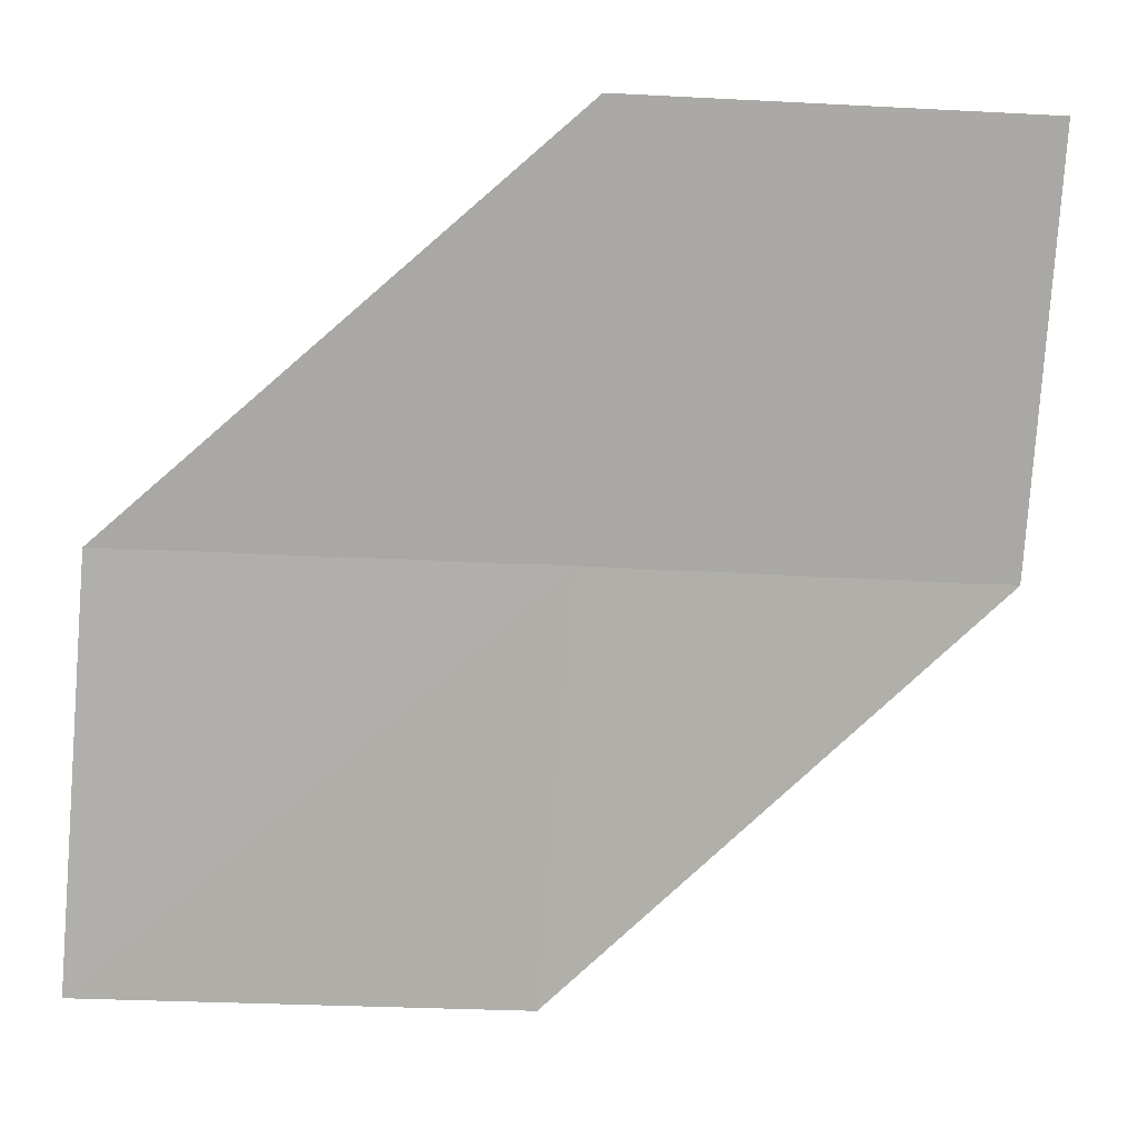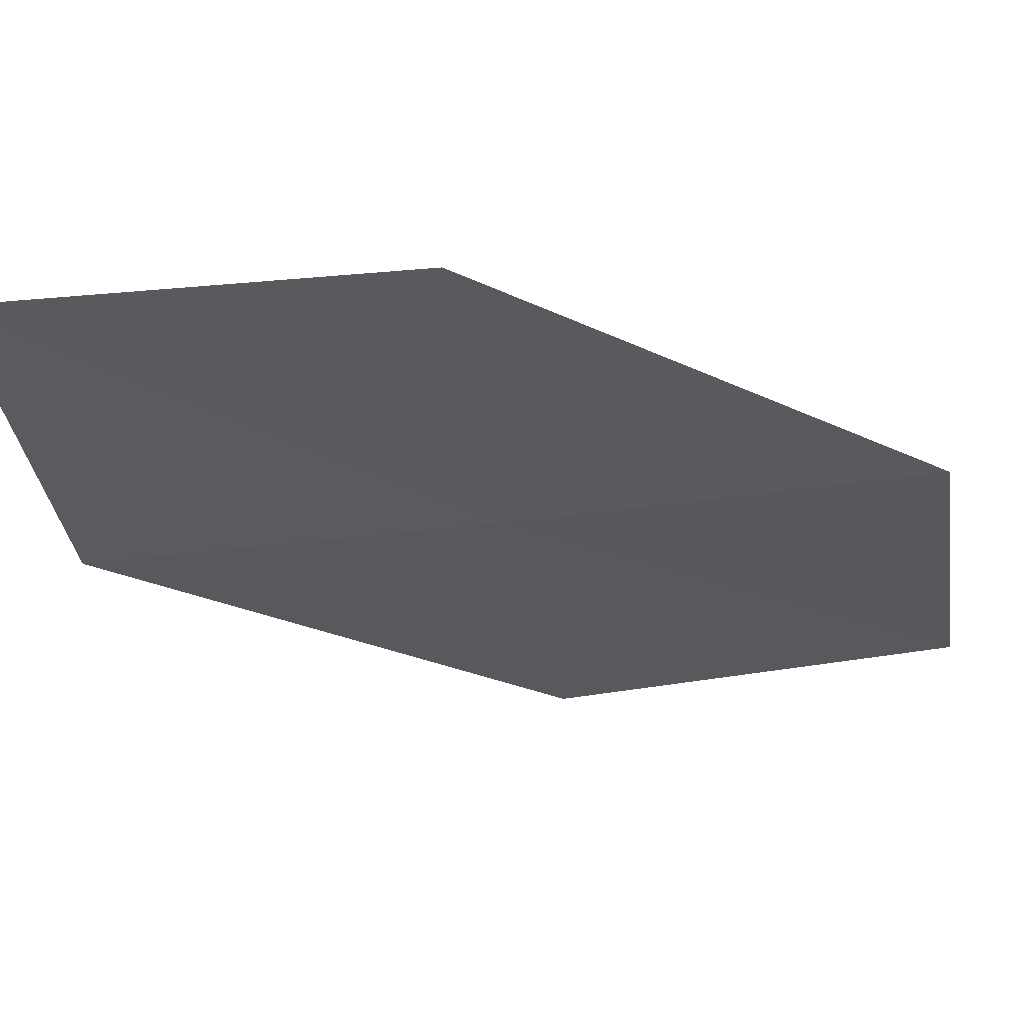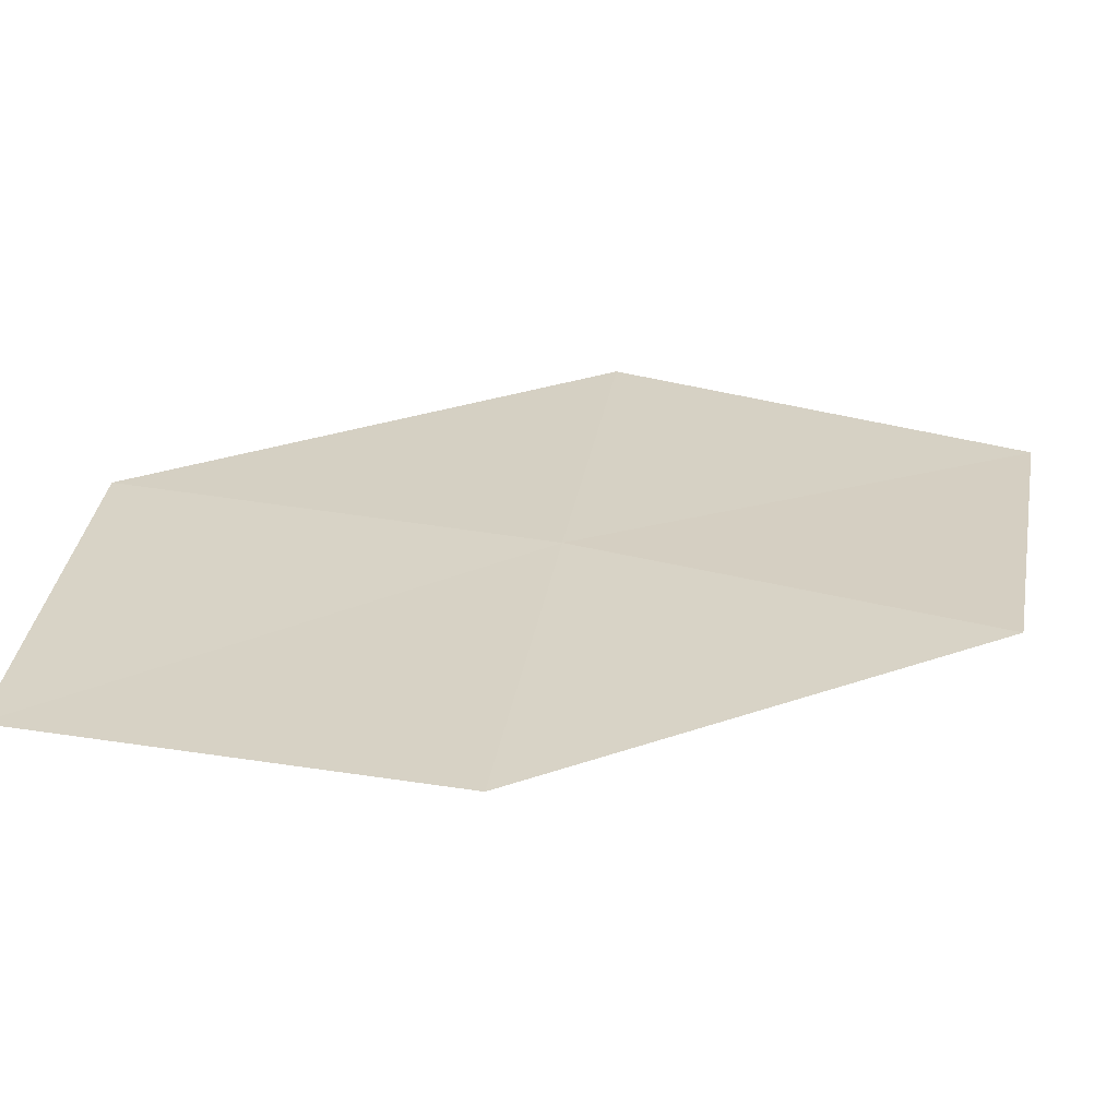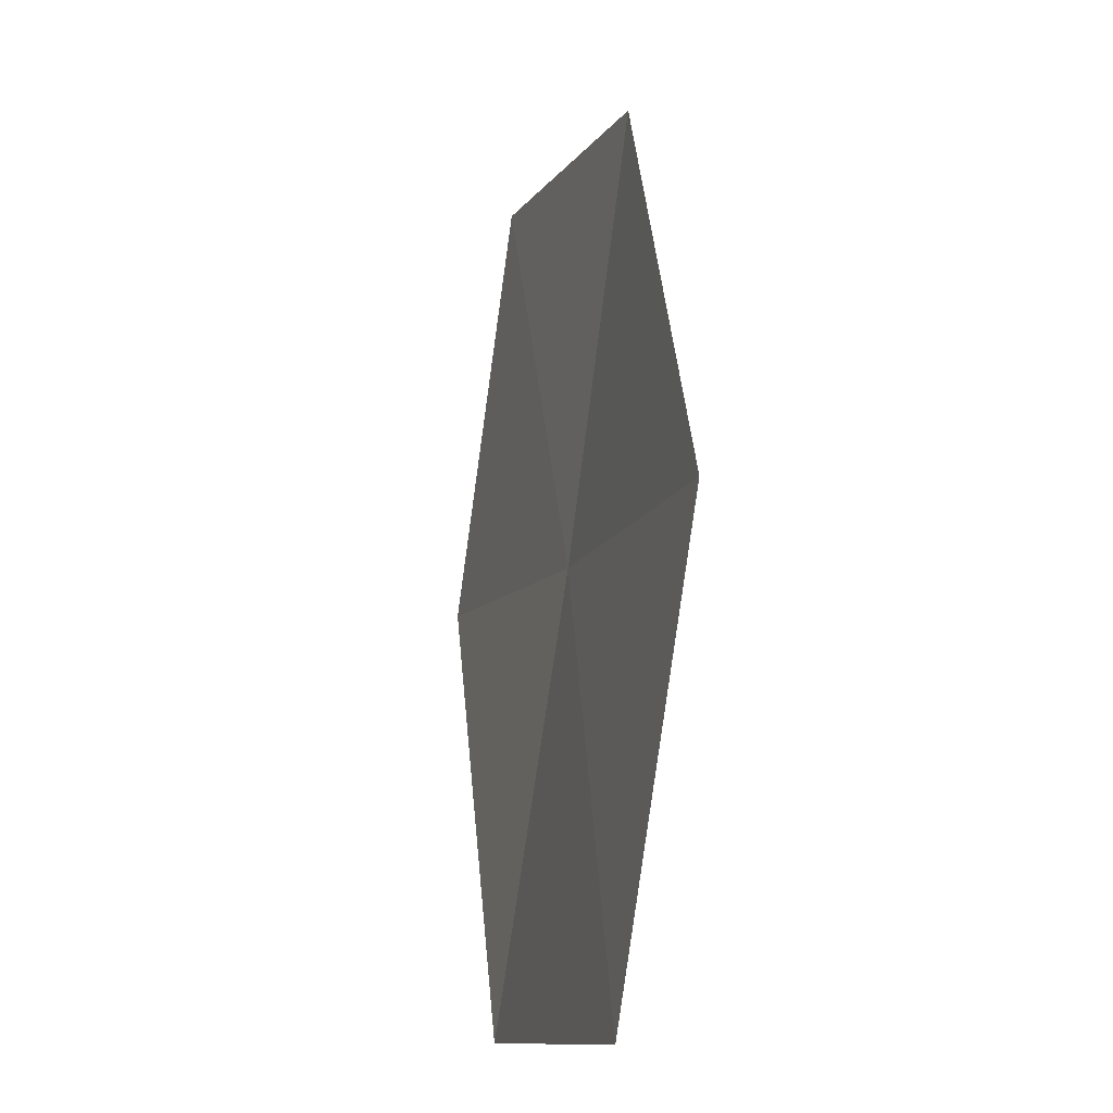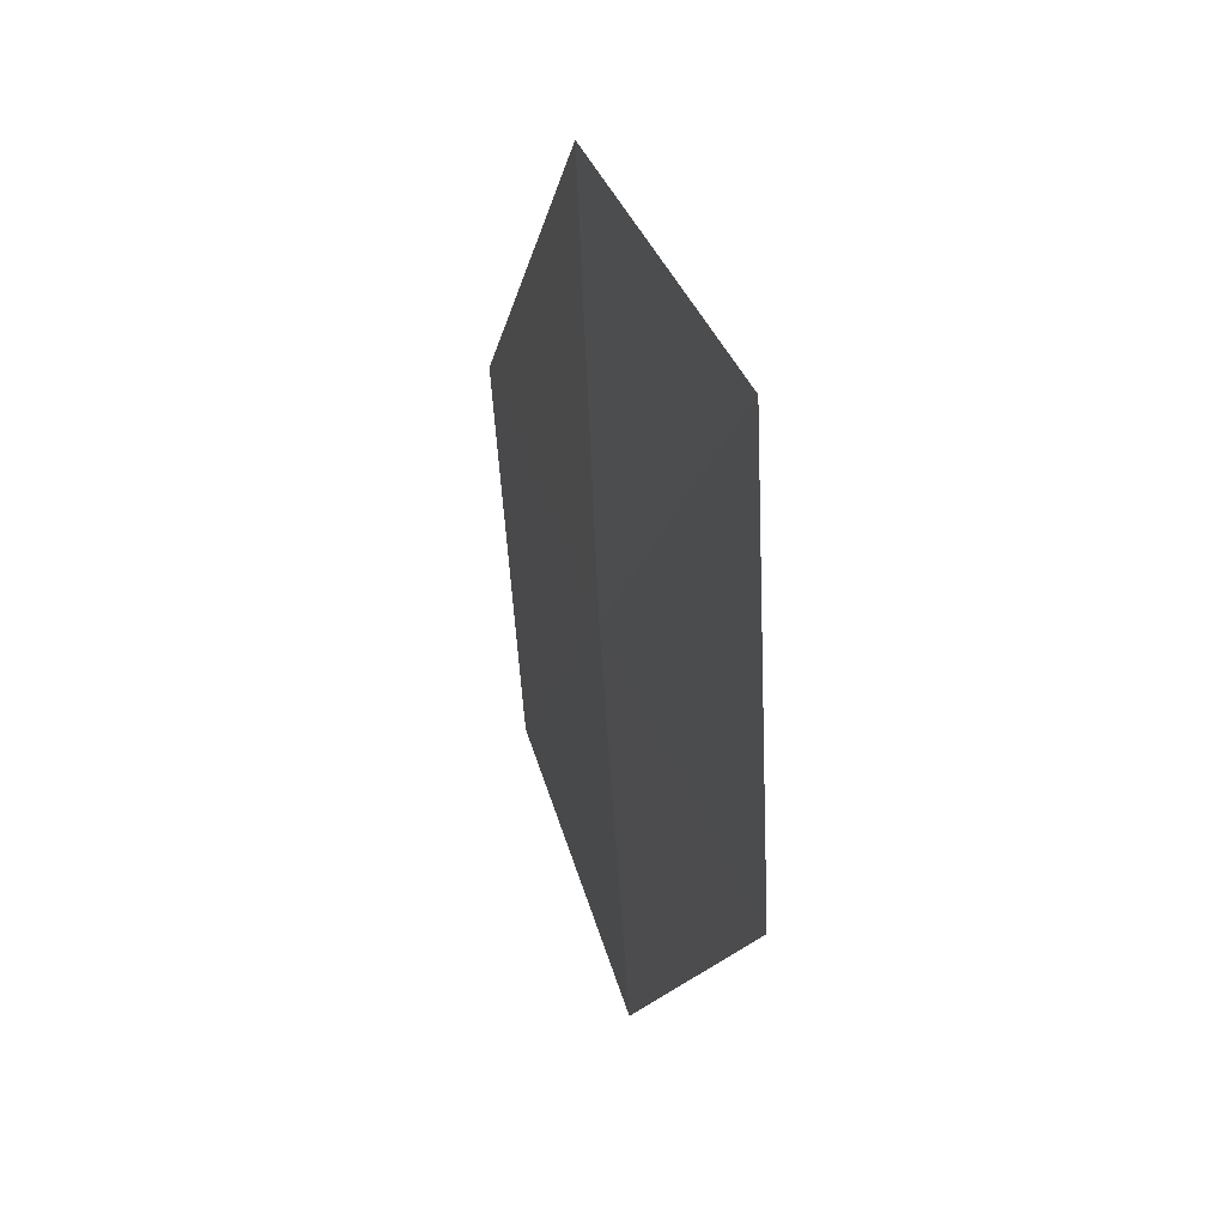
<metadata>
{"format":"obj","ext":"obj","renderer":"f3d","projection":"perspective","resolution":1024,"background":"white","views":[{"elev":29.3,"azim":114.8,"up":"+Y"},{"elev":43.6,"azim":-51.3,"up":"+Y"},{"elev":77.9,"azim":117.9,"up":"+Z"},{"elev":70.9,"azim":-134.4,"up":"+Y"},{"elev":-46.4,"azim":40.3,"up":"+Y"}]}
</metadata>
<code>
v -16.98 -4.694 27.42
v -17.97 -3.761 26.57
v -17.29 -3.617 27.5
v -17.66 -4.883 26.51
v -16.61 -5.749 27.36
v -16.27 -4.497 28.33
v -15.91 -5.506 28.26
f 1 3 2
f 1 2 4
f 1 4 5
f 1 6 3
f 1 7 6
f 1 5 7

</code>
